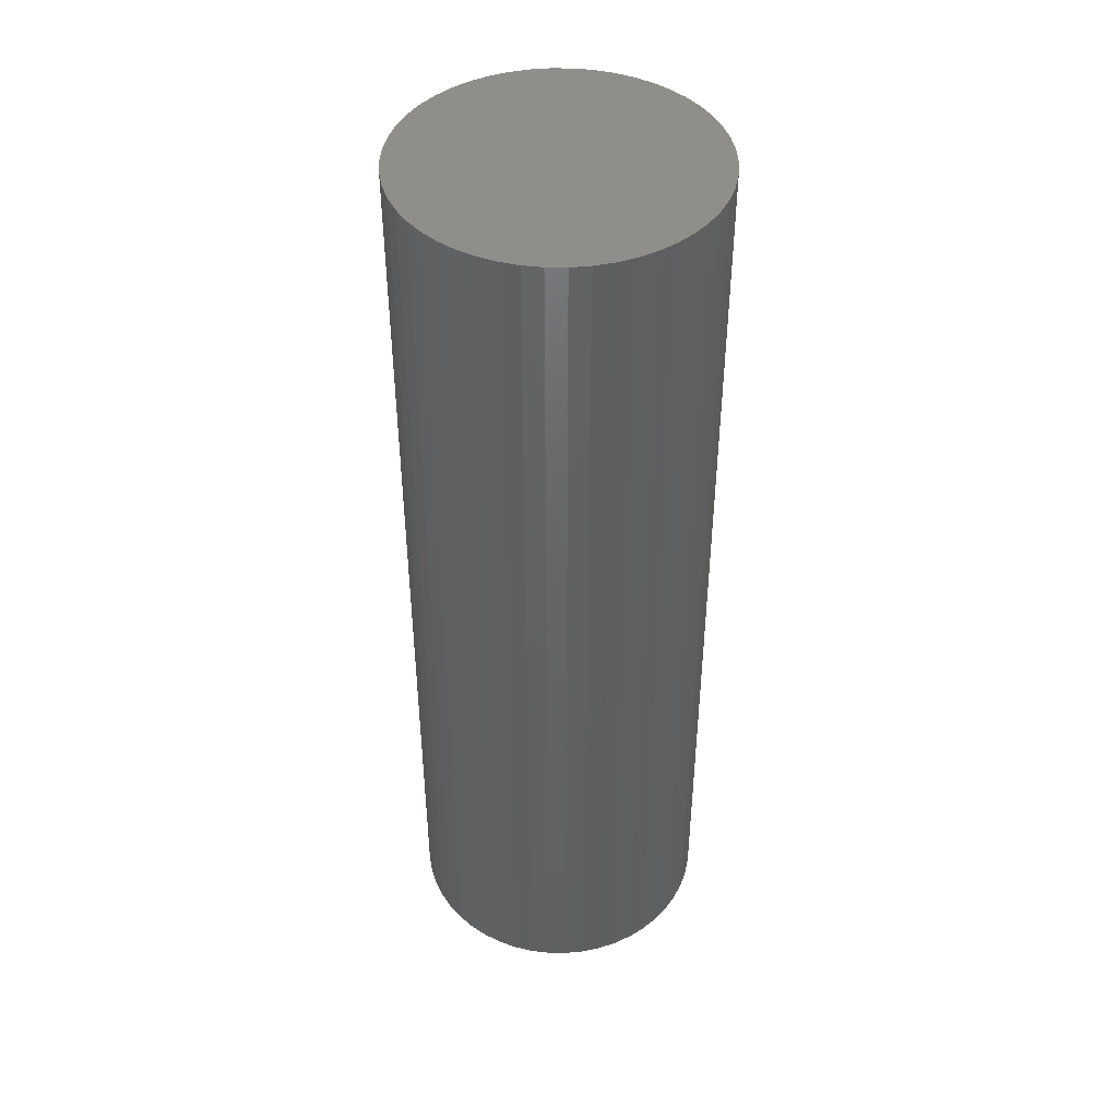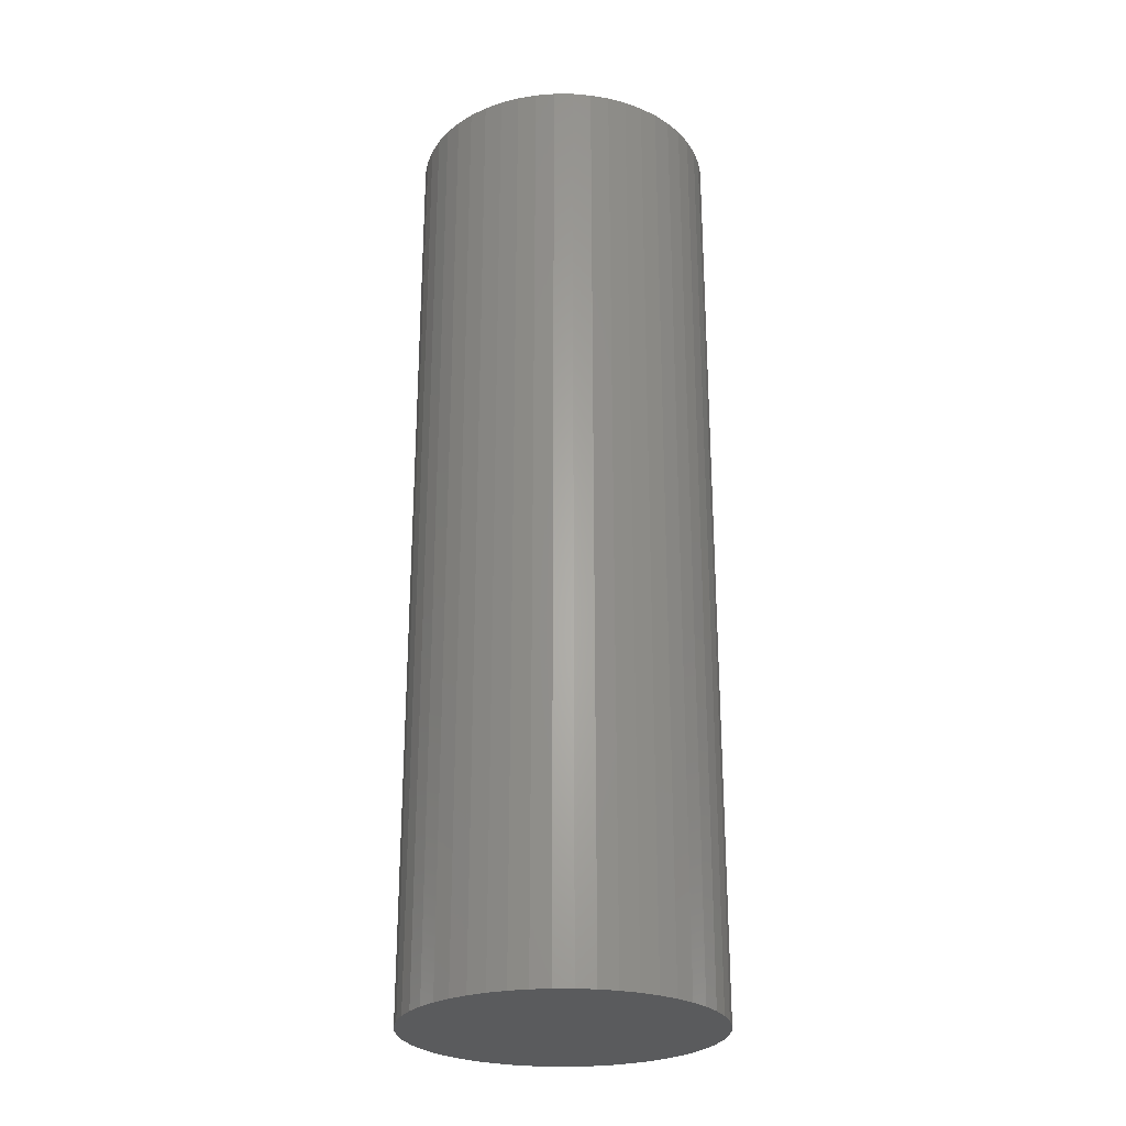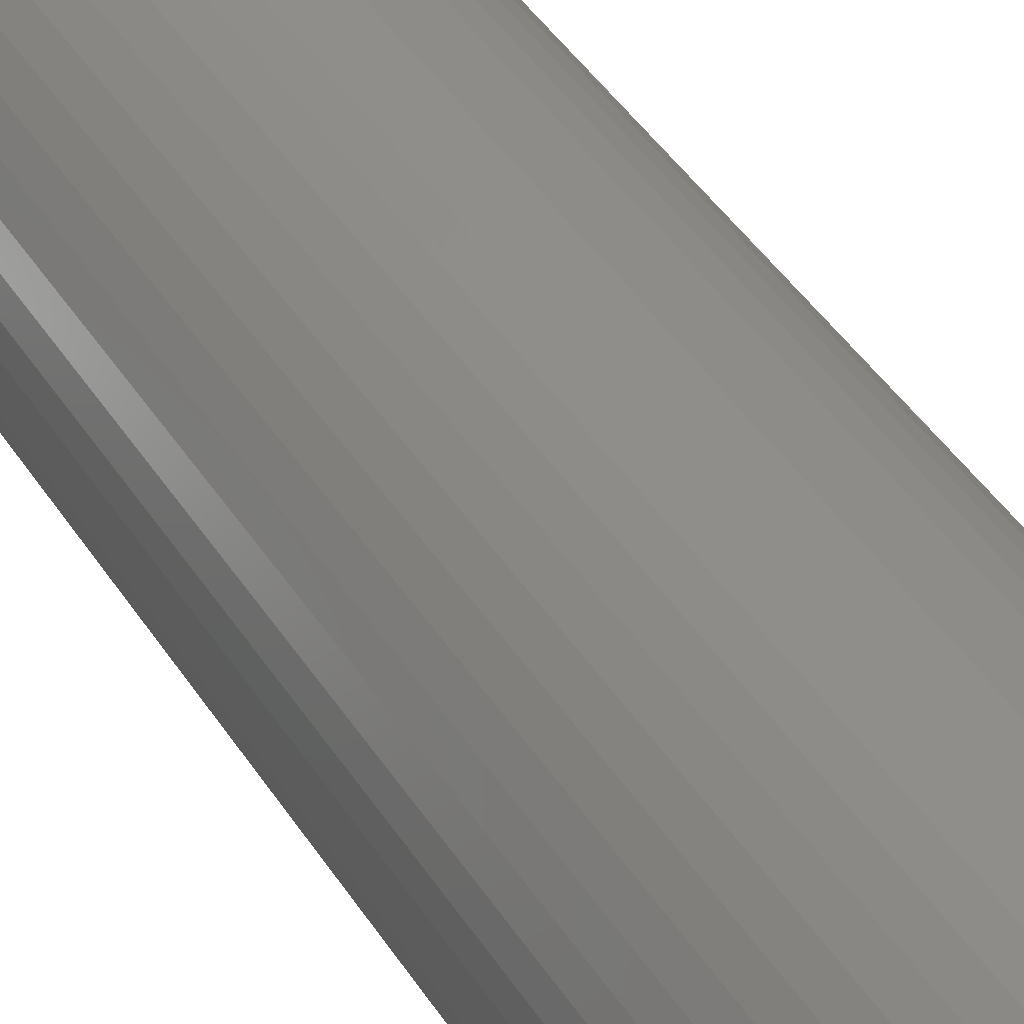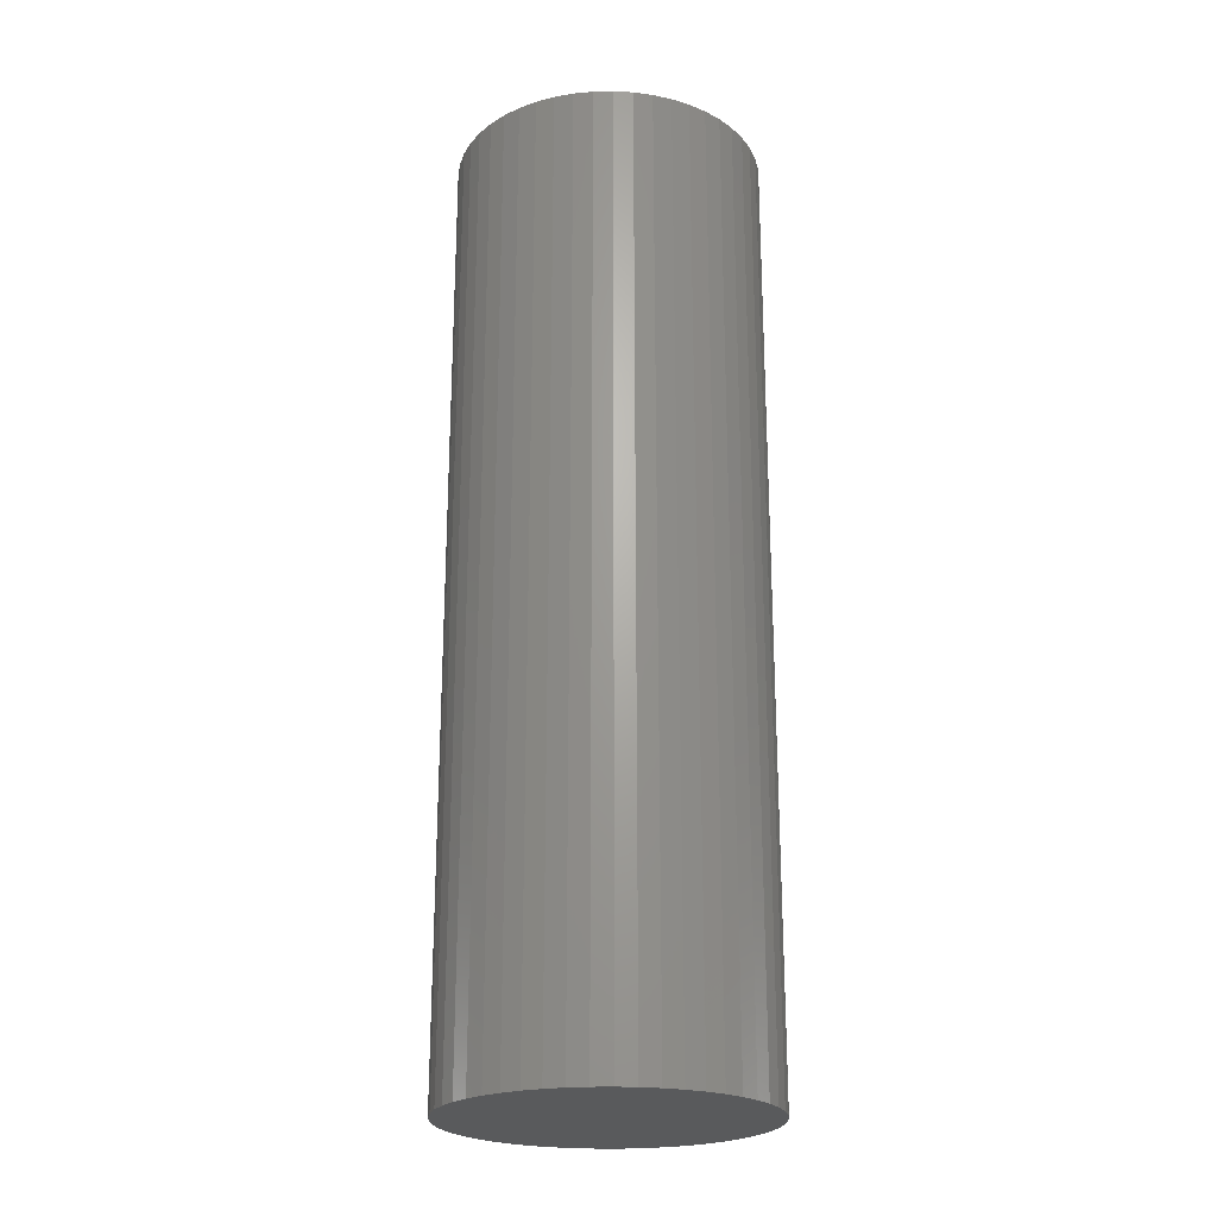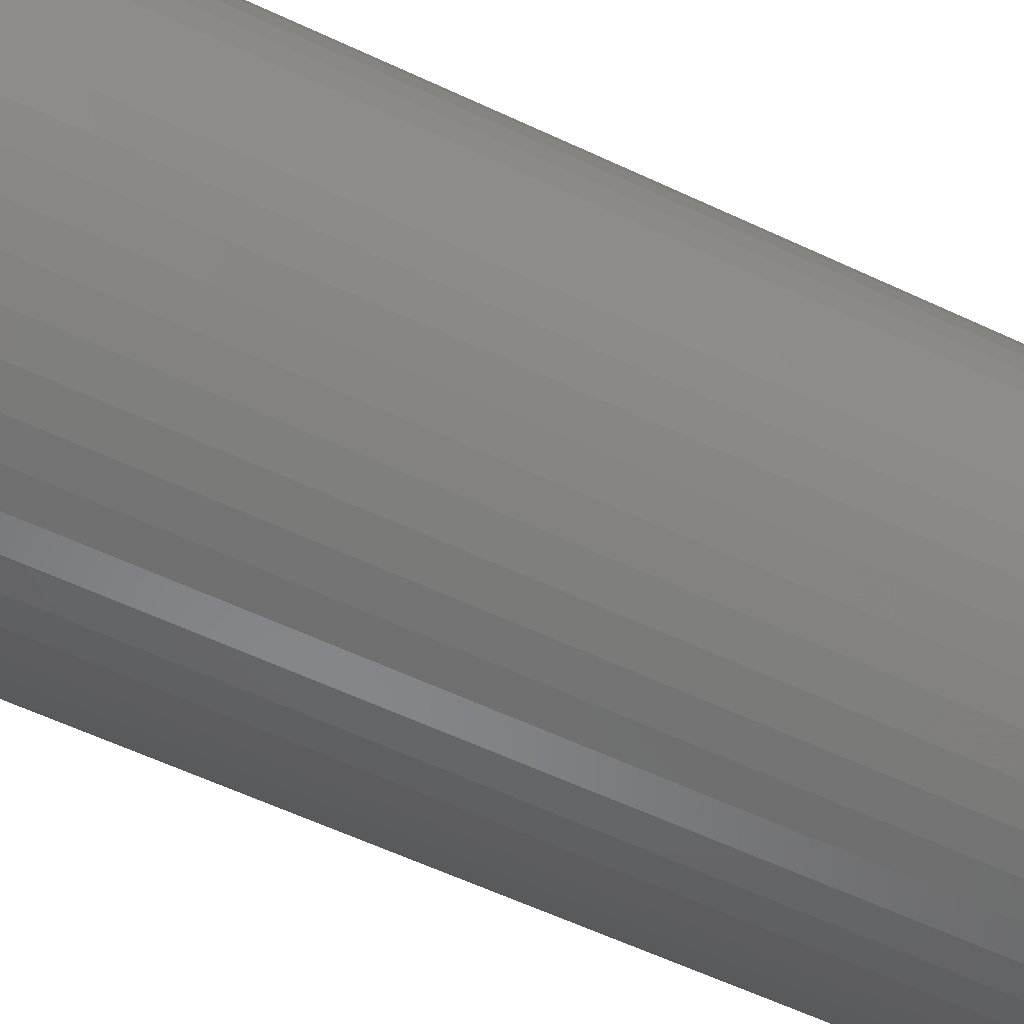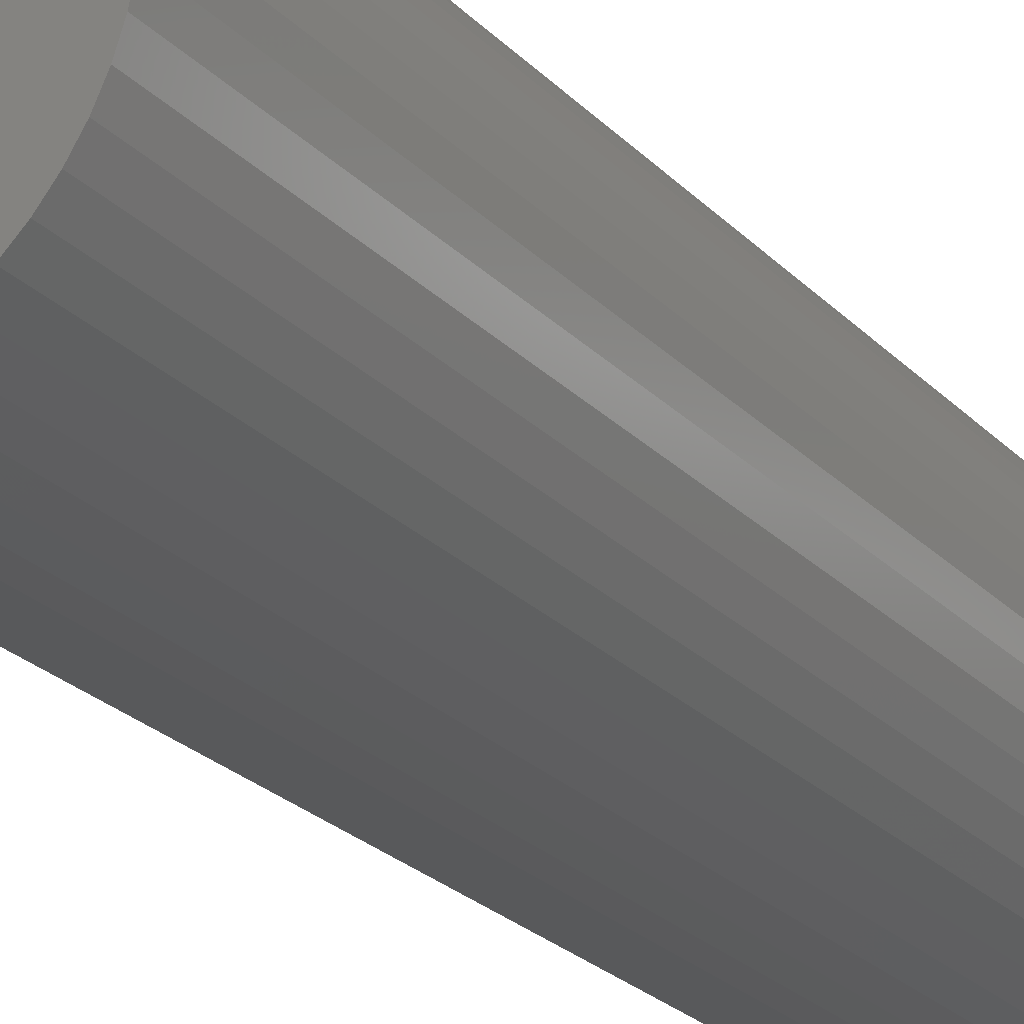
<metadata>
{"format":"stl","ext":"stl","renderer":"f3d","projection":"perspective","resolution":1024,"background":"white","views":[{"elev":44.2,"azim":-13.6,"up":"+Z"},{"elev":-26.2,"azim":-50.5,"up":"+Z"},{"elev":45.7,"azim":-31.3,"up":"+Y"},{"elev":-23.0,"azim":-163.7,"up":"+Z"},{"elev":-53.7,"azim":-117.3,"up":"+Y"},{"elev":-24.7,"azim":-147.7,"up":"+Y"}]}
</metadata>
<code>
# stl→obj: 100 verts, 196 faces
v 11.35 0 35
v 11.26 1.423 -35
v 11.26 1.423 35
v 11.35 0 -35
v 10.99 2.823 -35
v 10.99 2.823 35
v -11.35 0 -35
v -11.26 1.423 35
v -11.26 1.423 -35
v -11.35 0 35
v 0.7127 11.33 -35
v -0.7127 11.33 35
v 0.7127 11.33 35
v -0.7127 11.33 -35
v 11.26 -1.423 -35
v 10.99 -2.823 -35
v 10.55 -4.178 -35
v 10.55 4.178 -35
v 9.946 -5.468 -35
v 9.946 5.468 -35
v 9.182 -6.671 -35
v 9.182 6.671 -35
v 8.274 -7.77 -35
v 8.274 7.77 -35
v 7.235 -8.745 -35
v 7.235 8.745 -35
v 6.082 -9.583 -35
v 6.082 9.583 -35
v 4.833 -10.27 -35
v 4.833 10.27 -35
v 3.507 -10.79 -35
v 3.507 10.79 -35
v 2.127 -11.15 -35
v 2.127 11.15 -35
v 0.7127 -11.33 -35
v -0.7127 -11.33 -35
v -2.127 -11.15 -35
v -2.127 11.15 -35
v -3.507 -10.79 -35
v -3.507 10.79 -35
v -4.833 -10.27 -35
v -4.833 10.27 -35
v -6.082 -9.583 -35
v -6.082 9.583 -35
v -7.235 -8.745 -35
v -7.235 8.745 -35
v -8.274 -7.77 -35
v -8.274 7.77 -35
v -9.182 -6.671 -35
v -9.182 6.671 -35
v -9.946 -5.468 -35
v -9.946 5.468 -35
v -10.55 -4.178 -35
v -10.55 4.178 -35
v -10.99 -2.823 -35
v -10.99 2.823 -35
v -11.26 -1.423 -35
v 7.235 8.745 35
v 8.274 7.77 35
v -8.274 7.77 35
v -7.235 8.745 35
v -4.833 10.27 35
v -3.507 10.79 35
v 10.55 4.178 35
v 9.946 5.468 35
v 2.127 11.15 35
v 3.507 10.79 35
v 4.833 10.27 35
v 6.082 9.583 35
v -9.946 5.468 35
v -10.55 4.178 35
v -10.99 2.823 35
v 11.26 -1.423 35
v 10.99 -2.823 35
v 10.55 -4.178 35
v 9.946 -5.468 35
v 9.182 6.671 35
v 9.182 -6.671 35
v 8.274 -7.77 35
v 7.235 -8.745 35
v 6.082 -9.583 35
v 4.833 -10.27 35
v 3.507 -10.79 35
v 2.127 -11.15 35
v 0.7127 -11.33 35
v -0.7127 -11.33 35
v -2.127 11.15 35
v -2.127 -11.15 35
v -3.507 -10.79 35
v -4.833 -10.27 35
v -6.082 9.583 35
v -6.082 -9.583 35
v -7.235 -8.745 35
v -8.274 -7.77 35
v -9.182 6.671 35
v -9.182 -6.671 35
v -9.946 -5.468 35
v -10.55 -4.178 35
v -10.99 -2.823 35
v -11.26 -1.423 35
f 1 2 3
f 2 1 4
f 3 5 6
f 5 3 2
f 7 8 9
f 8 7 10
f 11 12 13
f 12 11 14
f 15 2 4
f 16 2 15
f 16 5 2
f 17 5 16
f 17 18 5
f 19 18 17
f 19 20 18
f 21 20 19
f 21 22 20
f 23 22 21
f 23 24 22
f 25 24 23
f 25 26 24
f 27 26 25
f 27 28 26
f 29 28 27
f 29 30 28
f 31 30 29
f 31 32 30
f 33 32 31
f 33 34 32
f 35 34 33
f 35 11 34
f 36 11 35
f 36 14 11
f 37 14 36
f 37 38 14
f 39 38 37
f 39 40 38
f 41 40 39
f 41 42 40
f 43 42 41
f 43 44 42
f 45 44 43
f 45 46 44
f 47 46 45
f 47 48 46
f 49 48 47
f 49 50 48
f 51 50 49
f 51 52 50
f 53 52 51
f 53 54 52
f 55 54 53
f 55 56 54
f 57 56 55
f 57 9 56
f 9 57 7
f 24 58 59
f 58 24 26
f 46 60 61
f 60 46 48
f 40 62 63
f 62 40 42
f 64 20 65
f 20 64 18
f 32 66 67
f 66 32 34
f 28 68 69
f 68 28 30
f 54 70 52
f 70 54 71
f 56 71 54
f 71 56 72
f 3 73 1
f 6 73 3
f 6 74 73
f 64 74 6
f 64 75 74
f 65 75 64
f 65 76 75
f 77 76 65
f 77 78 76
f 59 78 77
f 59 79 78
f 58 79 59
f 58 80 79
f 69 80 58
f 69 81 80
f 68 81 69
f 68 82 81
f 67 82 68
f 67 83 82
f 66 83 67
f 66 84 83
f 13 84 66
f 13 85 84
f 12 85 13
f 12 86 85
f 87 86 12
f 87 88 86
f 63 88 87
f 63 89 88
f 62 89 63
f 62 90 89
f 91 90 62
f 91 92 90
f 61 92 91
f 61 93 92
f 60 93 61
f 60 94 93
f 95 94 60
f 95 96 94
f 70 96 95
f 70 97 96
f 71 97 70
f 71 98 97
f 72 98 71
f 72 99 98
f 8 99 72
f 8 100 99
f 100 8 10
f 14 87 12
f 87 14 38
f 51 98 53
f 98 51 97
f 31 82 83
f 82 31 29
f 65 22 77
f 22 65 20
f 30 67 68
f 67 30 32
f 26 69 58
f 69 26 28
f 52 95 50
f 95 52 70
f 50 60 48
f 60 50 95
f 42 91 62
f 91 42 44
f 73 4 1
f 4 73 15
f 29 81 82
f 81 29 27
f 25 79 80
f 79 25 23
f 78 19 76
f 19 78 21
f 74 15 73
f 15 74 16
f 36 85 86
f 85 36 35
f 6 18 64
f 18 6 5
f 77 24 59
f 24 77 22
f 34 13 66
f 13 34 11
f 9 72 56
f 72 9 8
f 44 61 91
f 61 44 46
f 38 63 87
f 63 38 40
f 76 17 75
f 17 76 19
f 41 89 90
f 89 41 39
f 47 96 49
f 96 47 94
f 53 99 55
f 99 53 98
f 55 100 57
f 100 55 99
f 57 10 7
f 10 57 100
f 33 83 84
f 83 33 31
f 35 84 85
f 84 35 33
f 79 21 78
f 21 79 23
f 27 80 81
f 80 27 25
f 75 16 74
f 16 75 17
f 37 86 88
f 86 37 36
f 39 88 89
f 88 39 37
f 47 93 94
f 93 47 45
f 49 97 51
f 97 49 96
f 45 92 93
f 92 45 43
f 43 90 92
f 90 43 41

</code>
